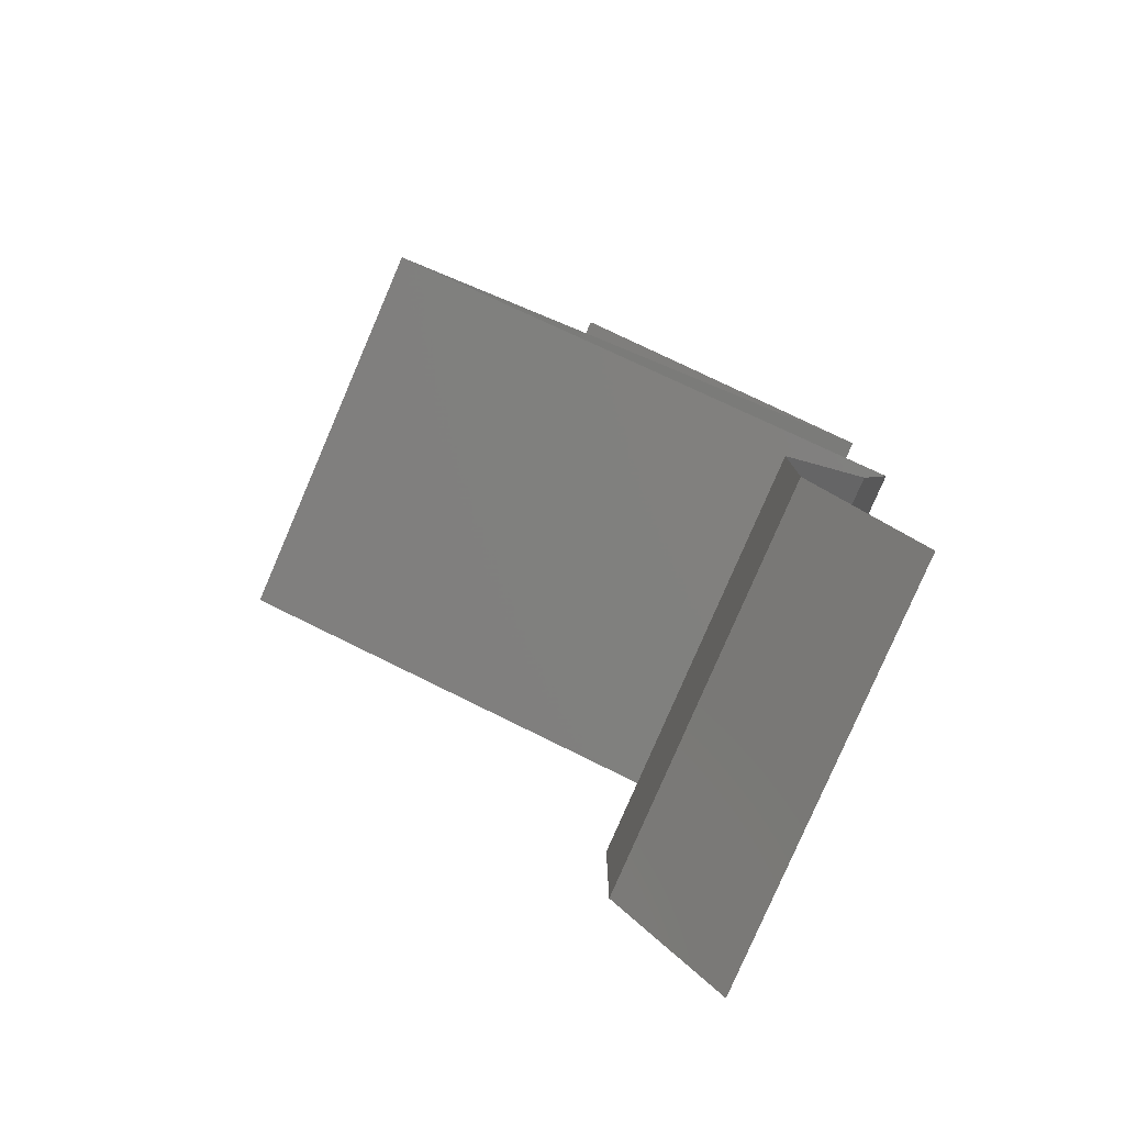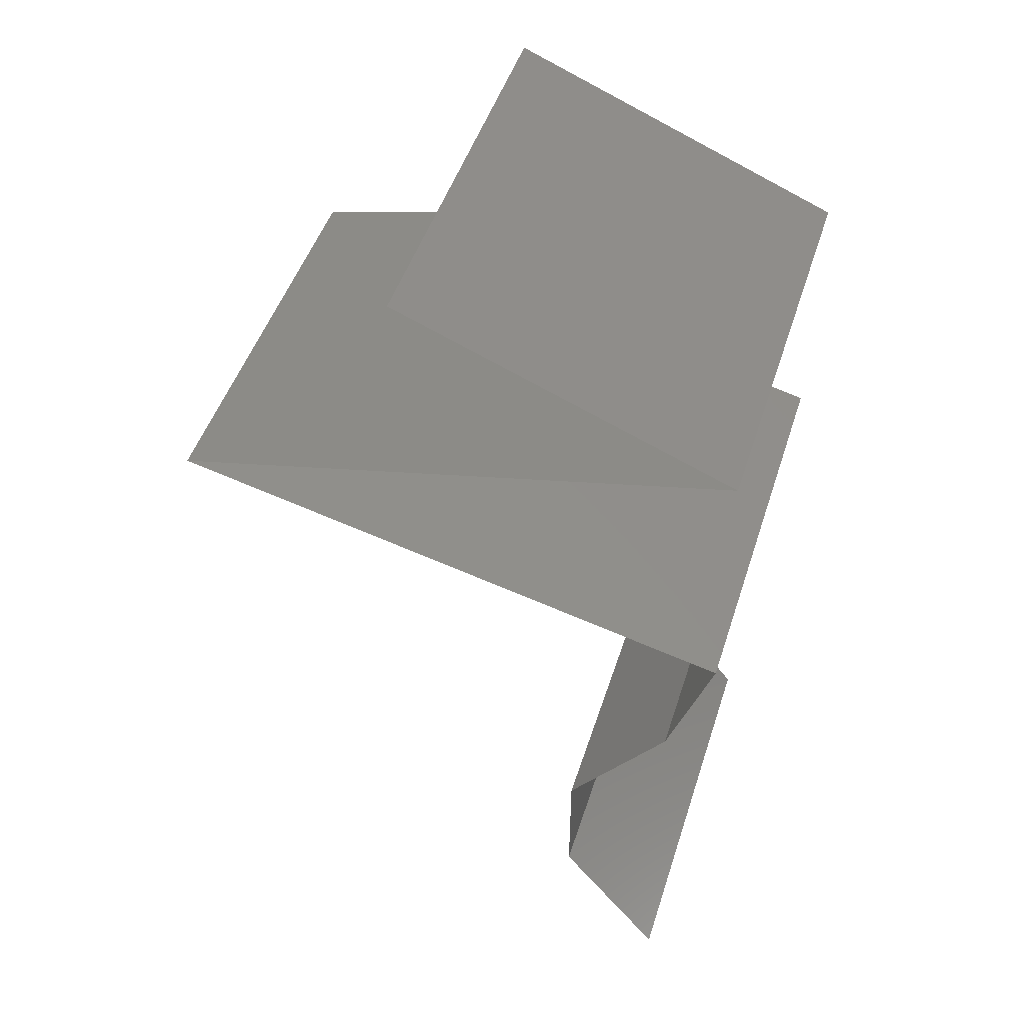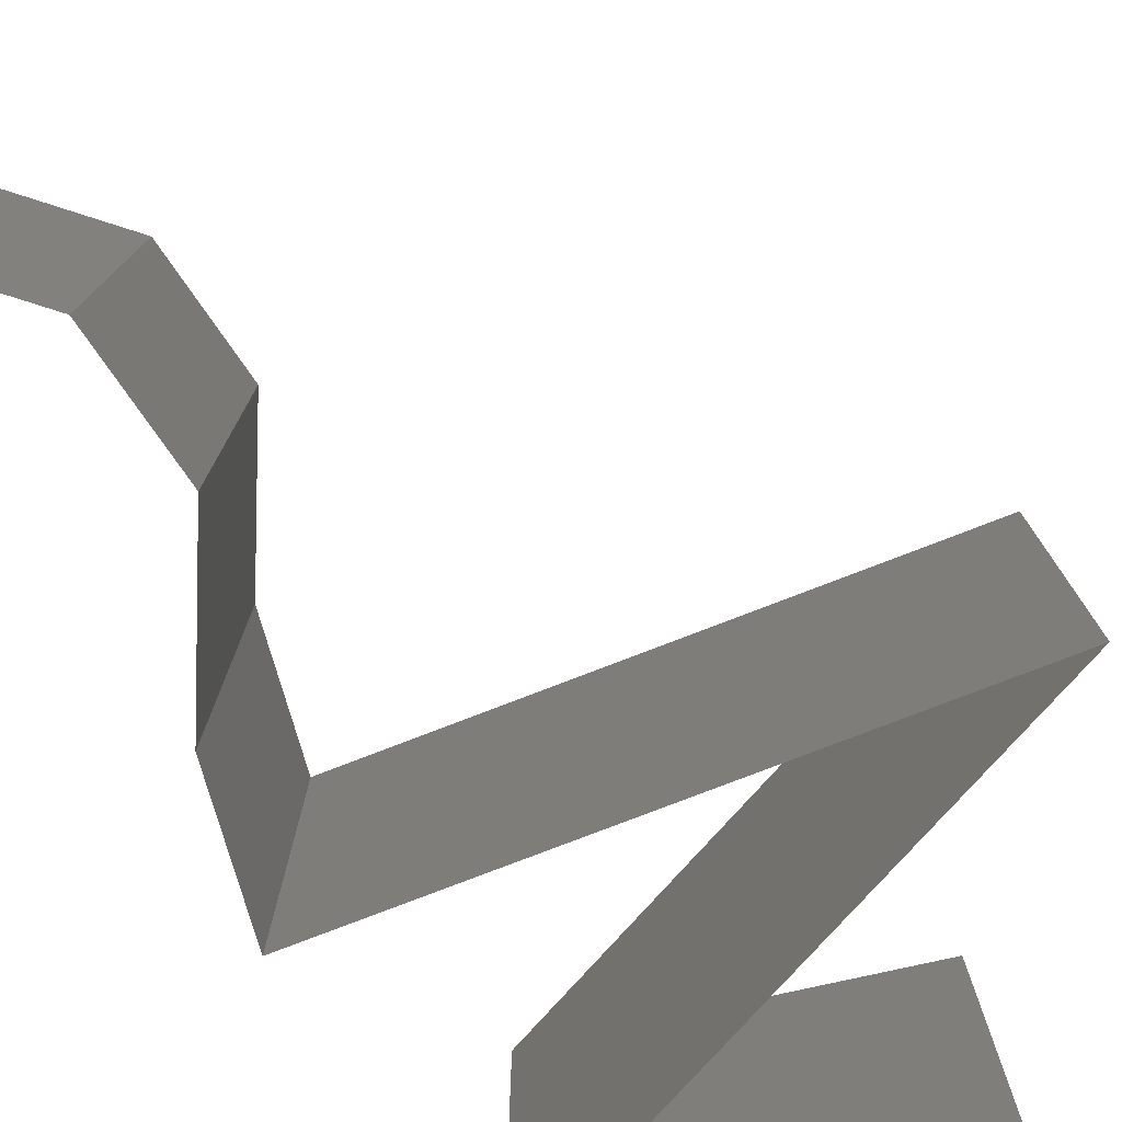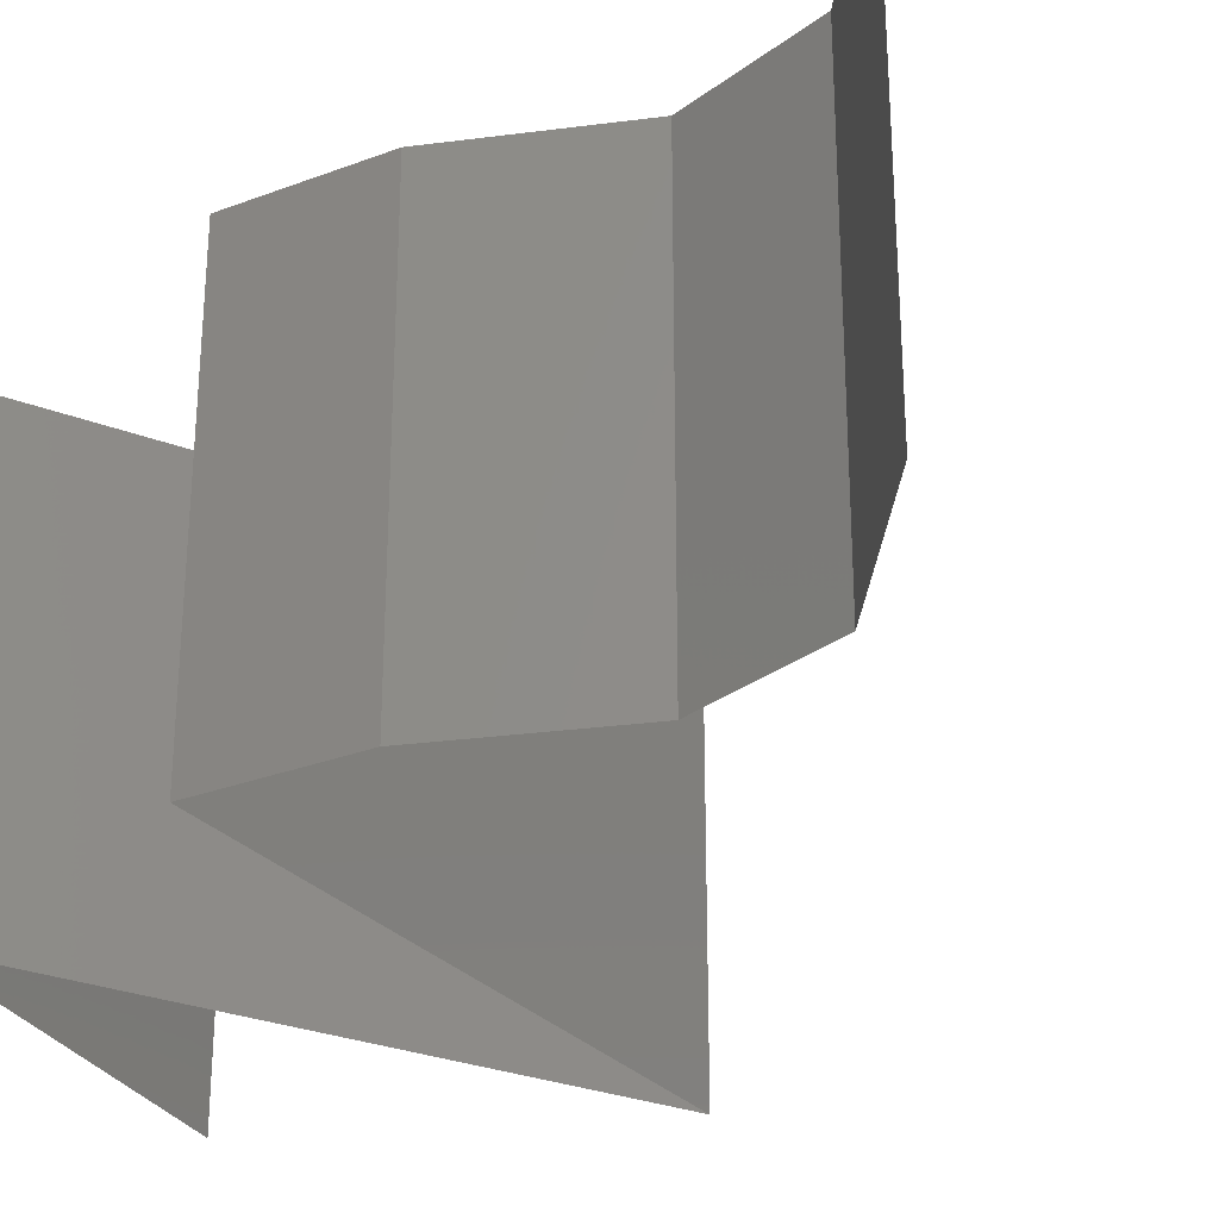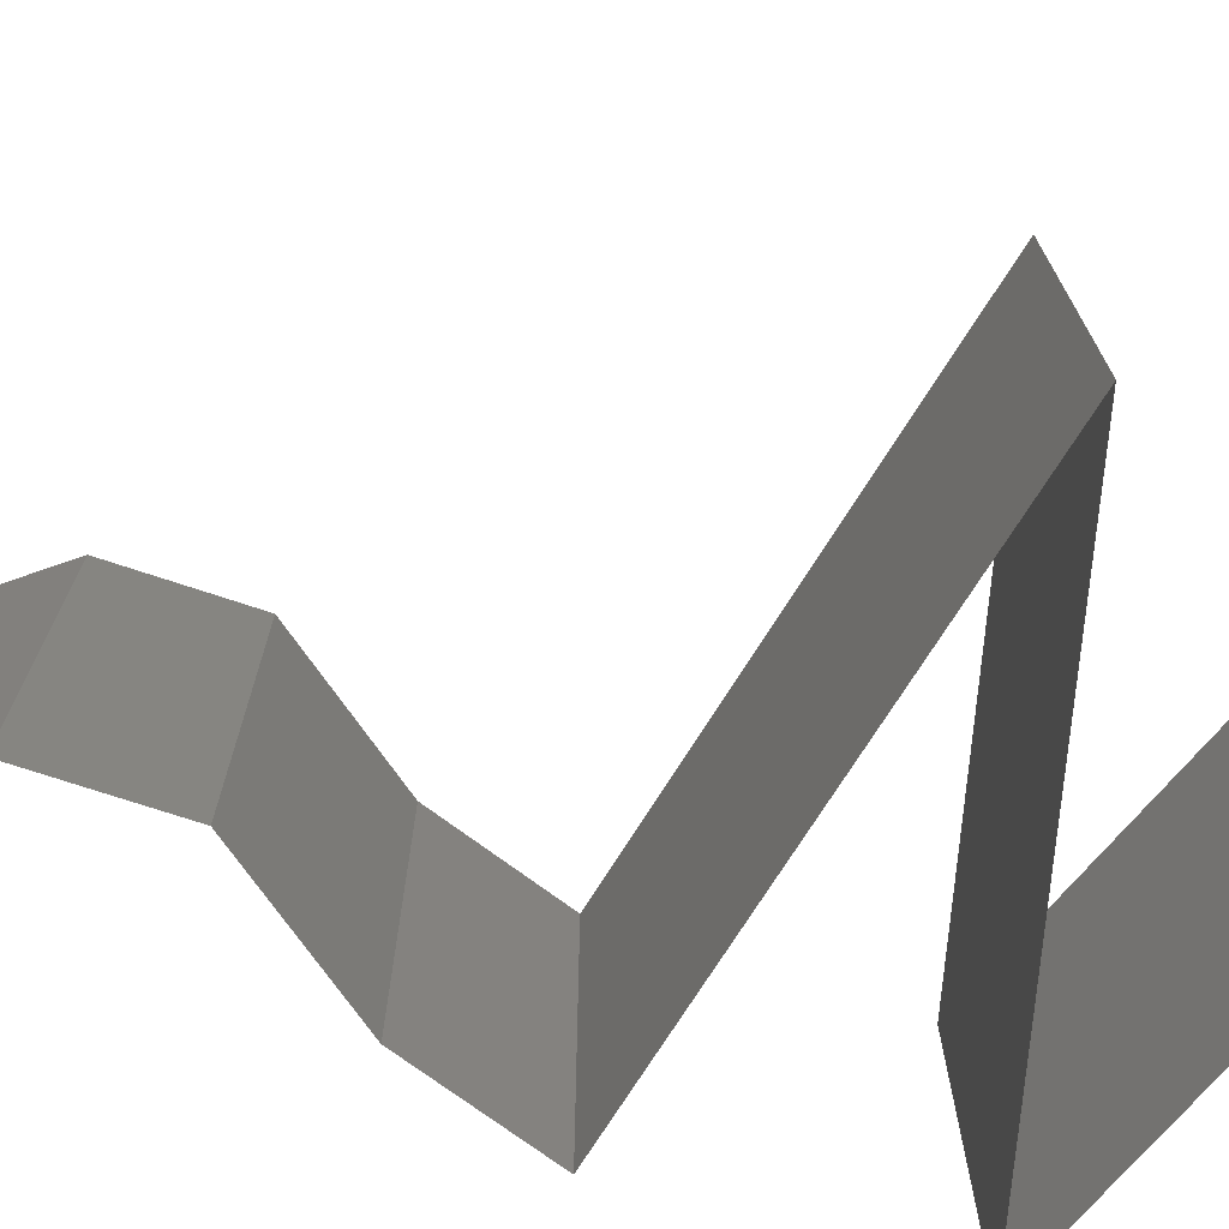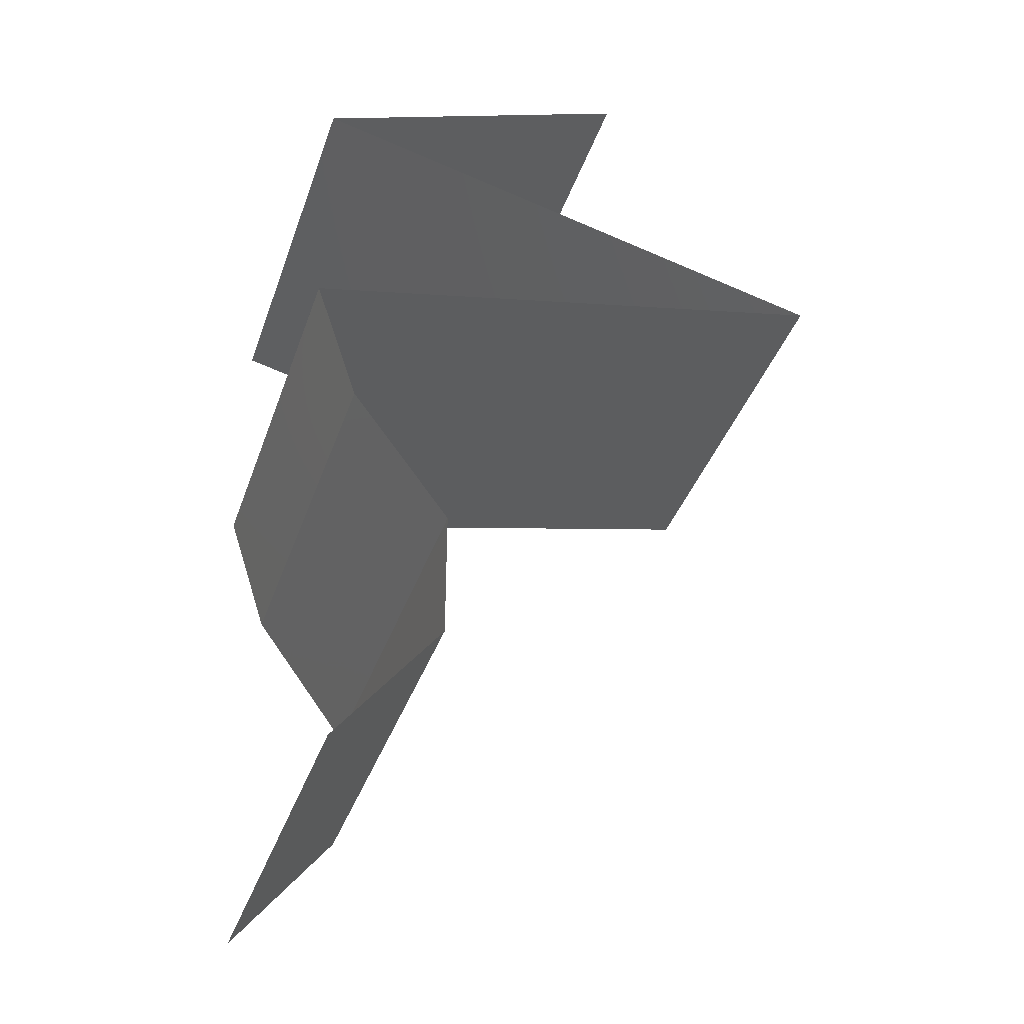
<metadata>
{"format":"stl","ext":"stl","renderer":"f3d","projection":"perspective","resolution":1024,"background":"white","views":[{"elev":-79.6,"azim":156.7,"up":"+Y"},{"elev":47.6,"azim":-162.6,"up":"+Y"},{"elev":-77.7,"azim":34.7,"up":"+Z"},{"elev":-29.8,"azim":-42.6,"up":"+Z"},{"elev":-72.7,"azim":71.6,"up":"+Z"},{"elev":-39.1,"azim":-18.4,"up":"+Y"}]}
</metadata>
<code>
# stl→obj: 58 verts, 86 faces
v 0.016 0.0455 0.02
v 0.024 0.04875 0.02
v 0.02274 0.04824 0.01237
v 0.016 0.0455 0.01
v 0.032 0.052 0.01
v 0.032 0.052 0
v 0.02653 0.04978 0.006373
v 0.032 0.052 0.02
v 0.02786 0.05032 0.015
v 0.016 0.0455 0
v 0.02111 0.04758 0.005711
v 0.024 0.04875 0
v 0.034 0.04117 0.02
v 0.025 0.04333 0.02
v 0.0295 0.04225 0.01198
v 0.02245 0.04395 0.01314
v 0.043 0.039 0.01
v 0.043 0.039 0.02
v 0.03655 0.04055 0.01314
v 0.0295 0.04225 0.00486
v 0.03679 0.0405 0.006343
v 0.02221 0.044 0.006343
v 0.043 0.039 0
v 0.025 0.04333 0
v 0.034 0.04117 0
v 0.034 0.03683 0
v 0.025 0.03467 0
v 0.0295 0.03575 0.008017
v 0.016 0.0325 0
v 0.016 0.0325 0.01
v 0.02245 0.03405 0.006858
v 0.03655 0.03745 0.006858
v 0.0295 0.03575 0.01514
v 0.03679 0.0375 0.01366
v 0.02221 0.034 0.01366
v 0.016 0.0325 0.02
v 0.025 0.03467 0.02
v 0.034 0.03683 0.02
v 0.01816 0.026 0.01
v 0.01708 0.02925 0.005
v 0.01816 0.026 0.02
v 0.01708 0.02925 0.015
v 0.01816 0.026 0
v 0.02058 0.02275 0.015
v 0.023 0.0195 0
v 0.023 0.0195 0.01
v 0.02058 0.02275 0.005
v 0.023 0.0195 0.02
v 0.023 0.013 0.02
v 0.023 0.01625 0.015
v 0.023 0.013 0.01
v 0.023 0.01625 0.005
v 0.023 0.013 0
v 0.0205 0.00975 0.015
v 0.018 0.0065 0
v 0.018 0.0065 0.01
v 0.0205 0.00975 0.005
v 0.018 0.0065 0.02
f 1 2 3
f 4 1 3
f 5 6 7
f 8 5 9
f 10 4 11
f 6 12 7
f 7 3 9
f 2 8 9
f 5 7 9
f 12 10 11
f 11 3 7
f 11 4 3
f 3 2 9
f 12 11 7
f 13 14 15
f 1 4 16
f 17 18 19
f 18 13 19
f 14 1 16
f 15 20 21
f 20 15 22
f 23 17 21
f 4 10 22
f 19 15 21
f 15 16 22
f 10 24 22
f 25 23 21
f 15 14 16
f 13 15 19
f 24 25 20
f 20 25 21
f 24 20 22
f 17 19 21
f 16 4 22
f 26 27 28
f 29 30 31
f 17 23 32
f 23 26 32
f 27 29 31
f 28 33 34
f 33 28 35
f 18 17 34
f 30 36 35
f 32 28 34
f 28 31 35
f 36 37 35
f 38 18 34
f 28 27 31
f 26 28 32
f 37 38 33
f 37 33 35
f 33 38 34
f 17 32 34
f 31 30 35
f 39 30 40
f 41 36 42
f 29 43 40
f 30 39 42
f 30 29 40
f 36 30 42
f 43 39 40
f 39 41 42
f 41 39 44
f 45 46 47
f 39 43 47
f 46 48 44
f 48 41 44
f 43 45 47
f 39 46 44
f 46 39 47
f 49 48 50
f 51 46 52
f 45 53 52
f 46 51 50
f 46 45 52
f 48 46 50
f 53 51 52
f 51 49 50
f 49 51 54
f 55 56 57
f 51 53 57
f 56 58 54
f 58 49 54
f 56 51 57
f 51 56 54
f 53 55 57

</code>
